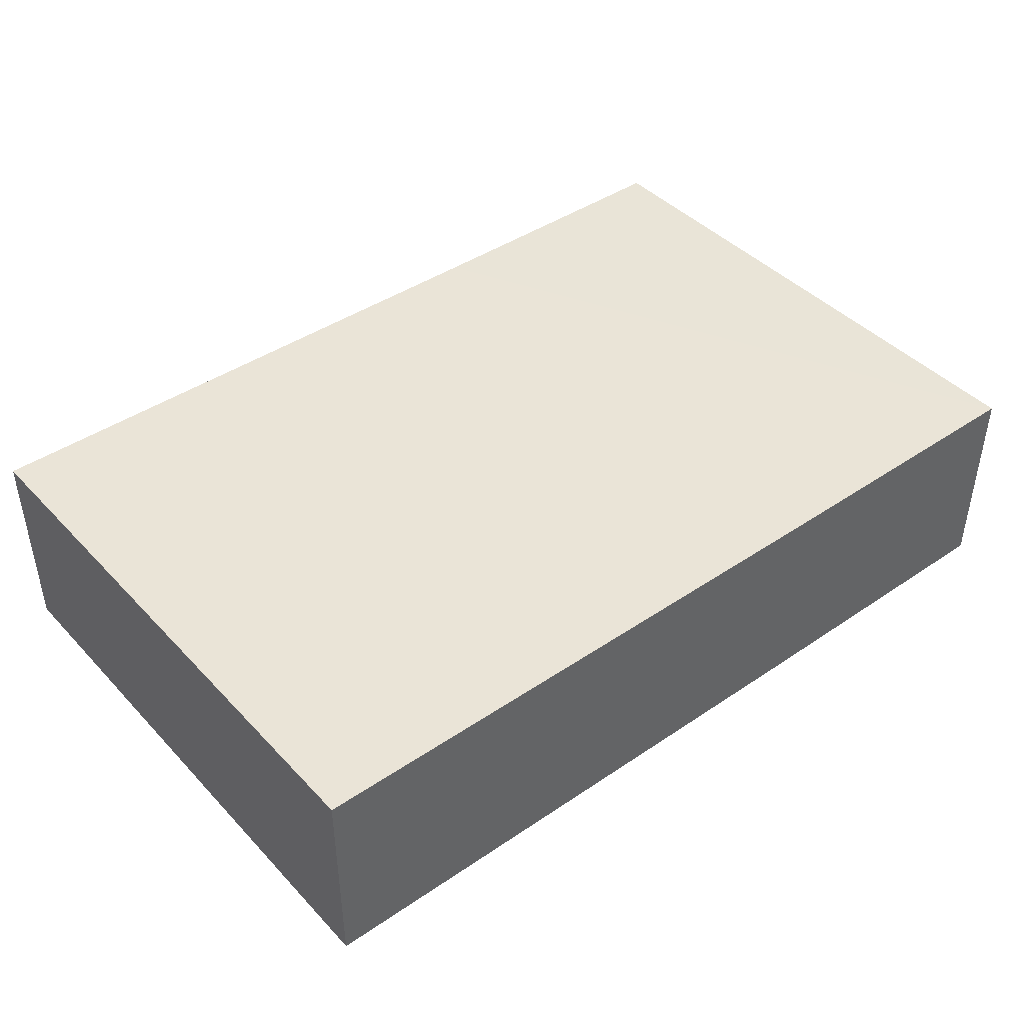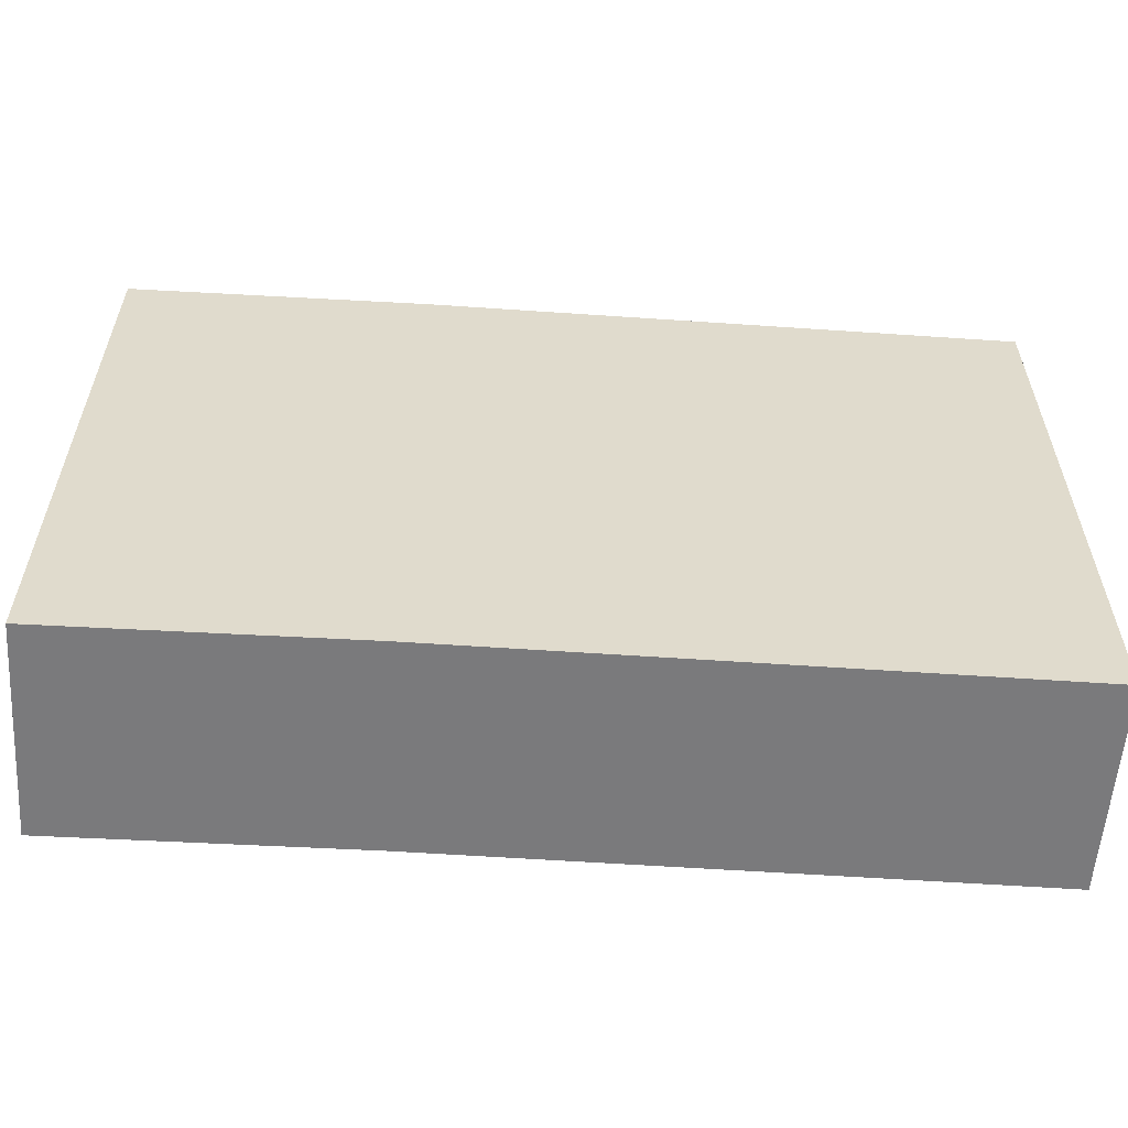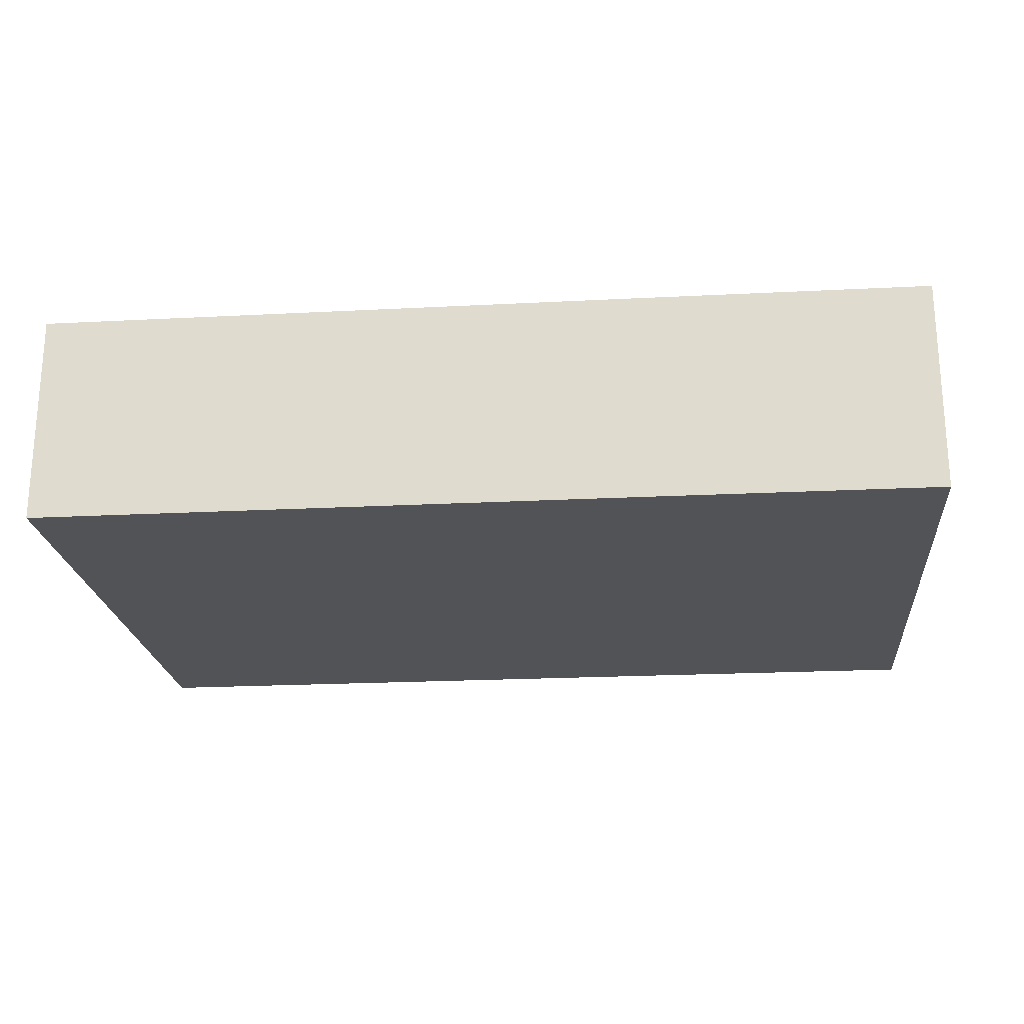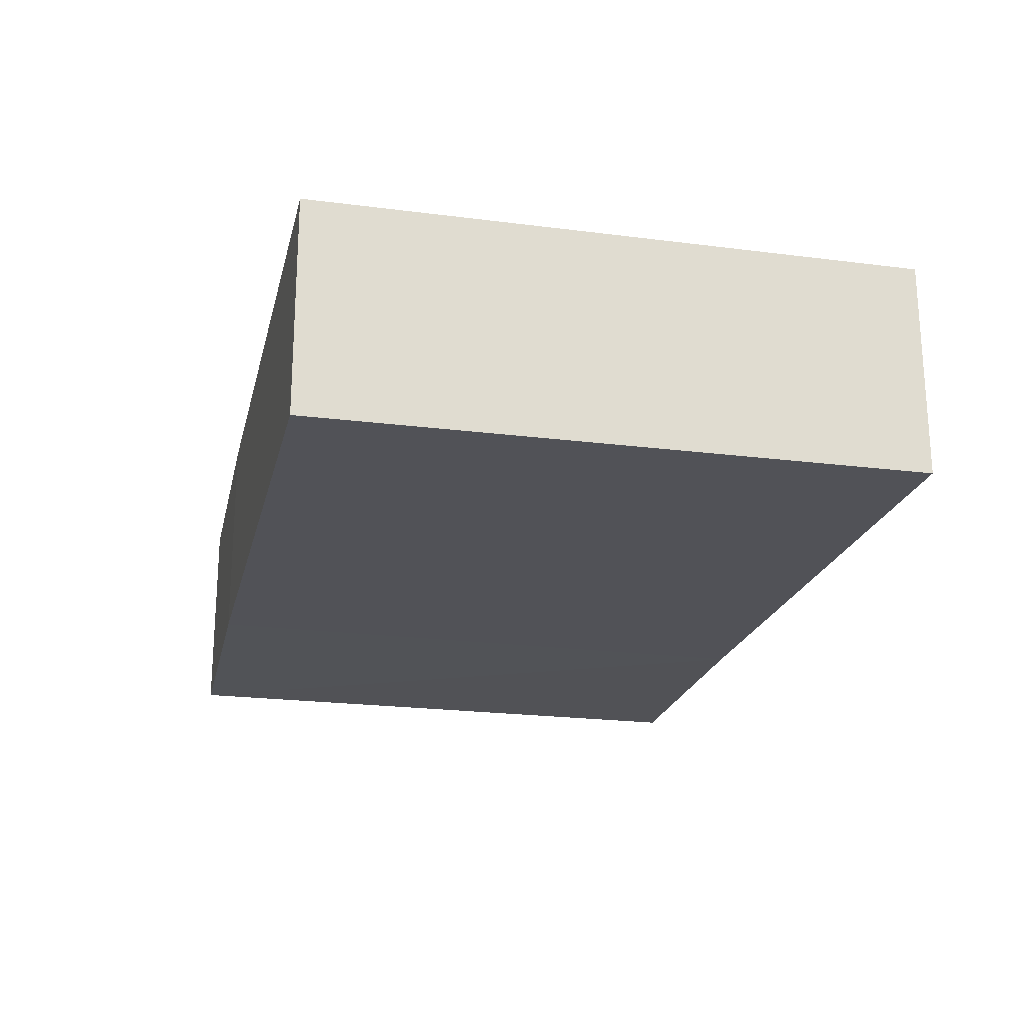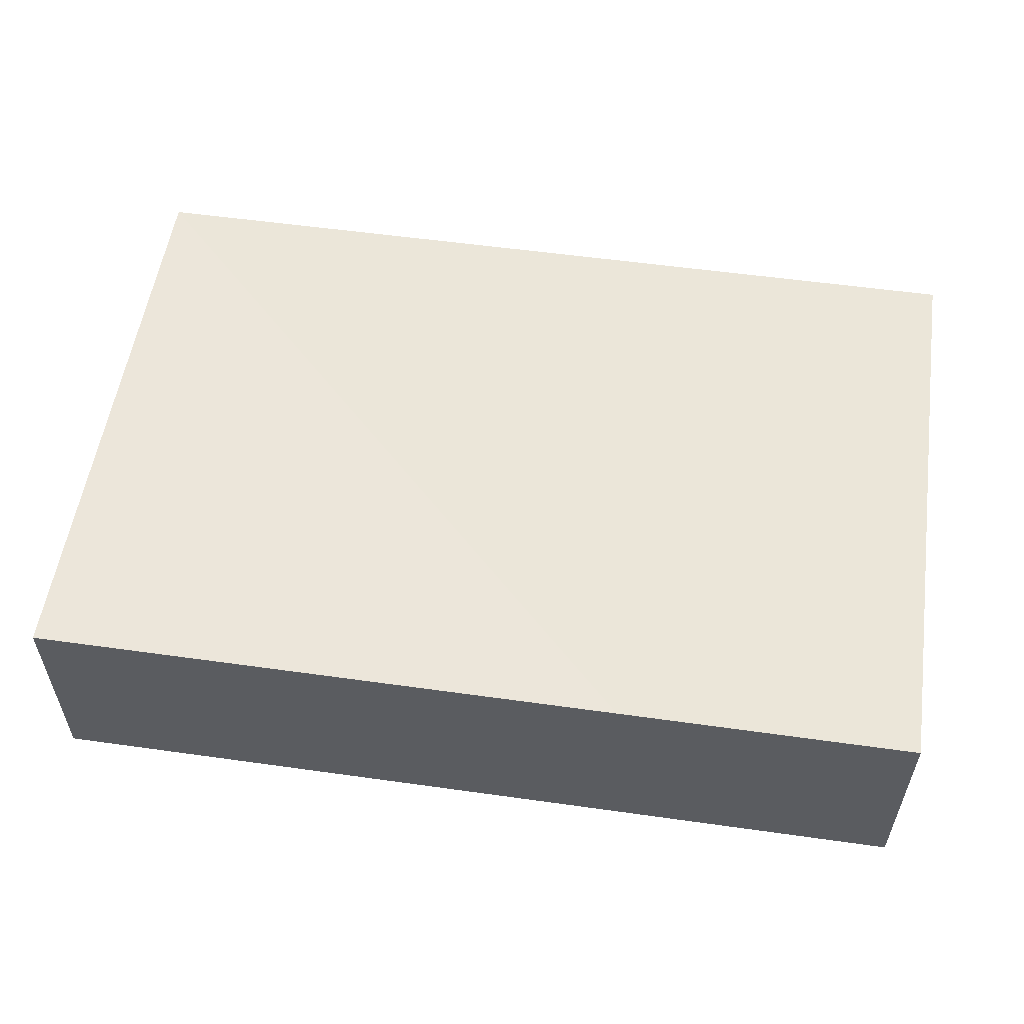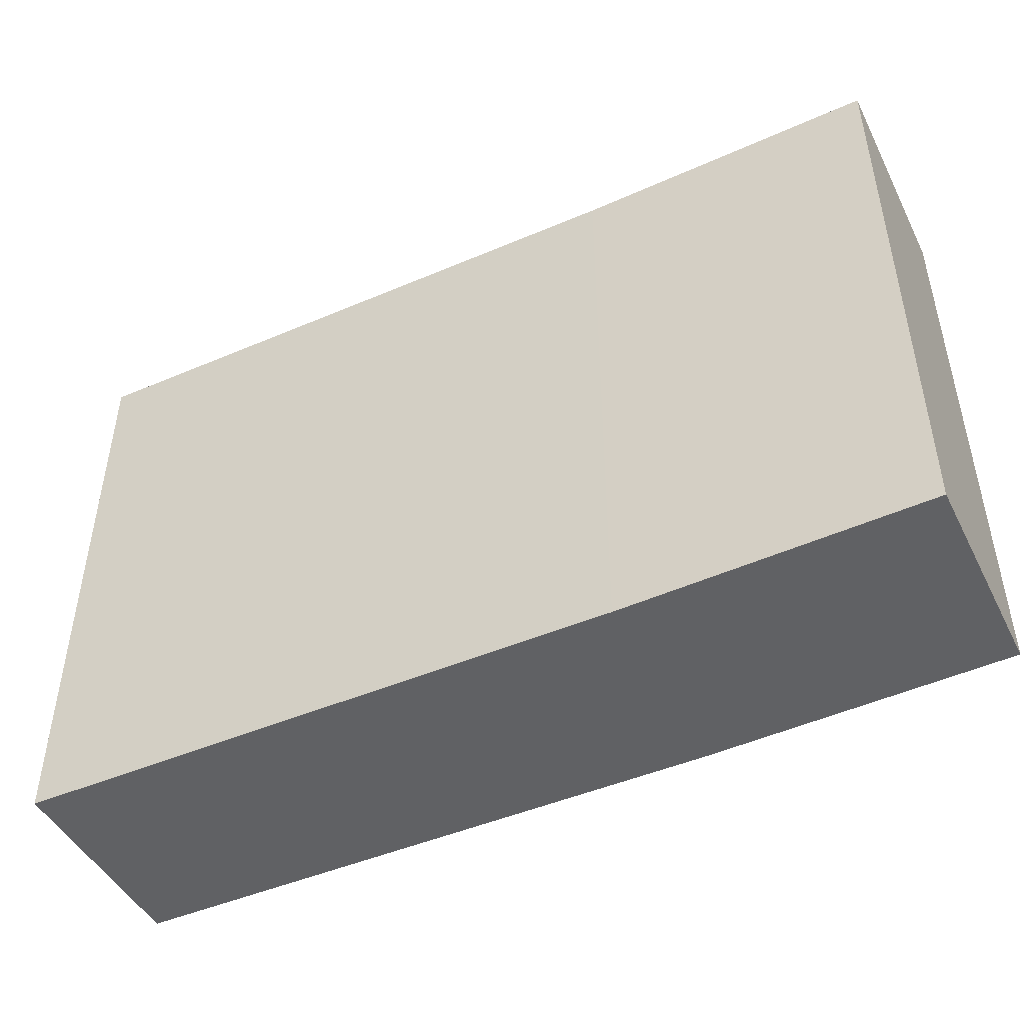
<metadata>
{"format":"obj","ext":"obj","renderer":"f3d","projection":"perspective","resolution":1024,"background":"white","views":[{"elev":42.9,"azim":-39.0,"up":"+Z"},{"elev":-57.3,"azim":176.1,"up":"+Y"},{"elev":-21.7,"azim":5.2,"up":"+Z"},{"elev":-21.5,"azim":-102.8,"up":"+Z"},{"elev":55.0,"azim":8.3,"up":"+Z"},{"elev":-47.0,"azim":26.0,"up":"+Y"}]}
</metadata>
<code>
o 3560
v 2212 1871 7.599
v 2212 1871 7.591
v 2212 1871 7.599
v 2212 1871 7.591
v 2212 1871 7.591
v 2212 1871 7.591
v 2212 1871 7.599
v 2212 1871 7.591
v 2212 1871 7.599
v 2212 1871 7.599
v 2212 1871 7.599
v 2212 1871 7.591
v 2212 1871 7.599
v 2212 1871 7.591
v 2212 1871 7.599
v 2212 1871 7.591
v 2212 1871 7.591
v 2212 1871 7.599
v 2212 1871 7.599
v 2212 1871 7.591
v 2212 1871 7.591
v 2212 1871 7.599
v 2212 1871 7.591
v 2212 1871 7.599
f 1 2 3
f 4 2 5
f 1 6 5
f 7 2 8
f 1 7 9
f 10 11 3
f 12 11 5
f 12 13 3
f 14 11 15
f 12 14 16
f 17 15 18
f 9 19 18
f 17 19 20
f 16 21 20
f 22 21 18
f 22 8 20
f 23 19 13
f 24 13 19
f 23 6 21
f 24 21 6

</code>
